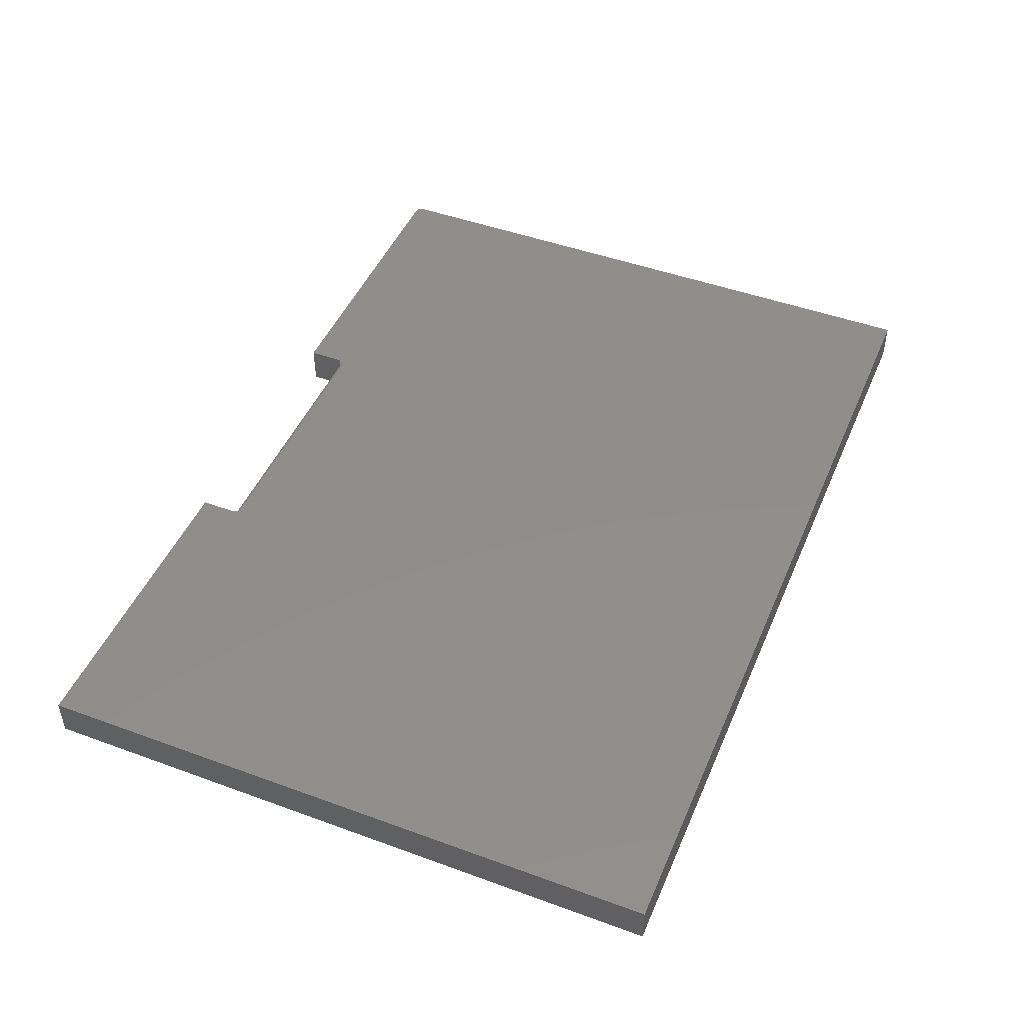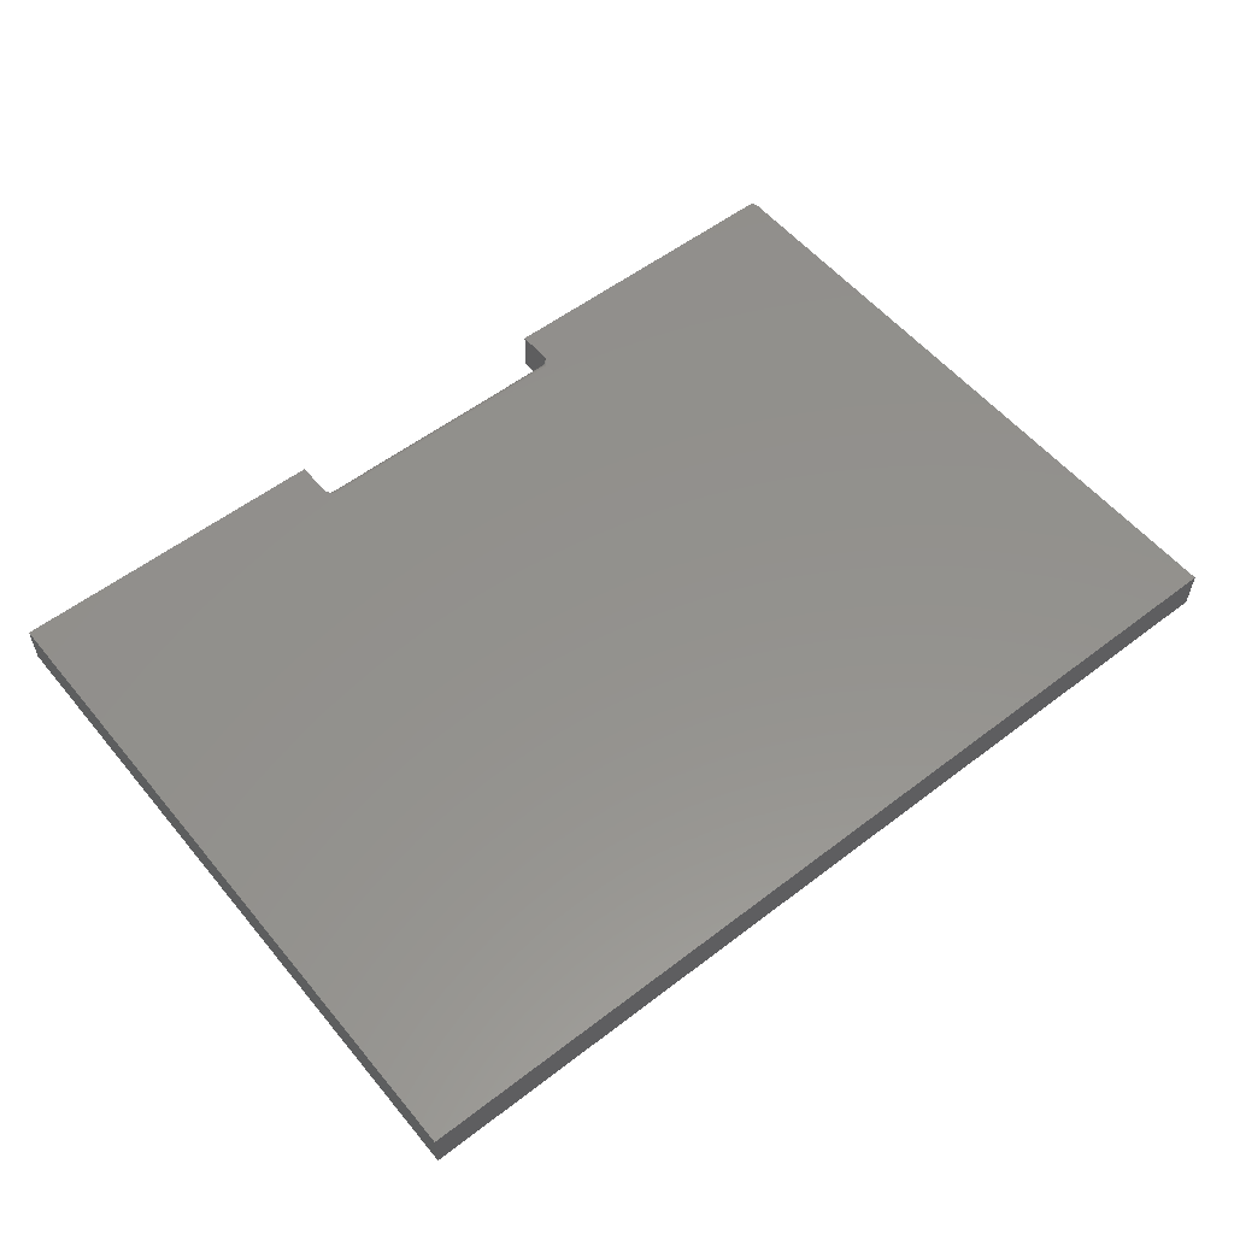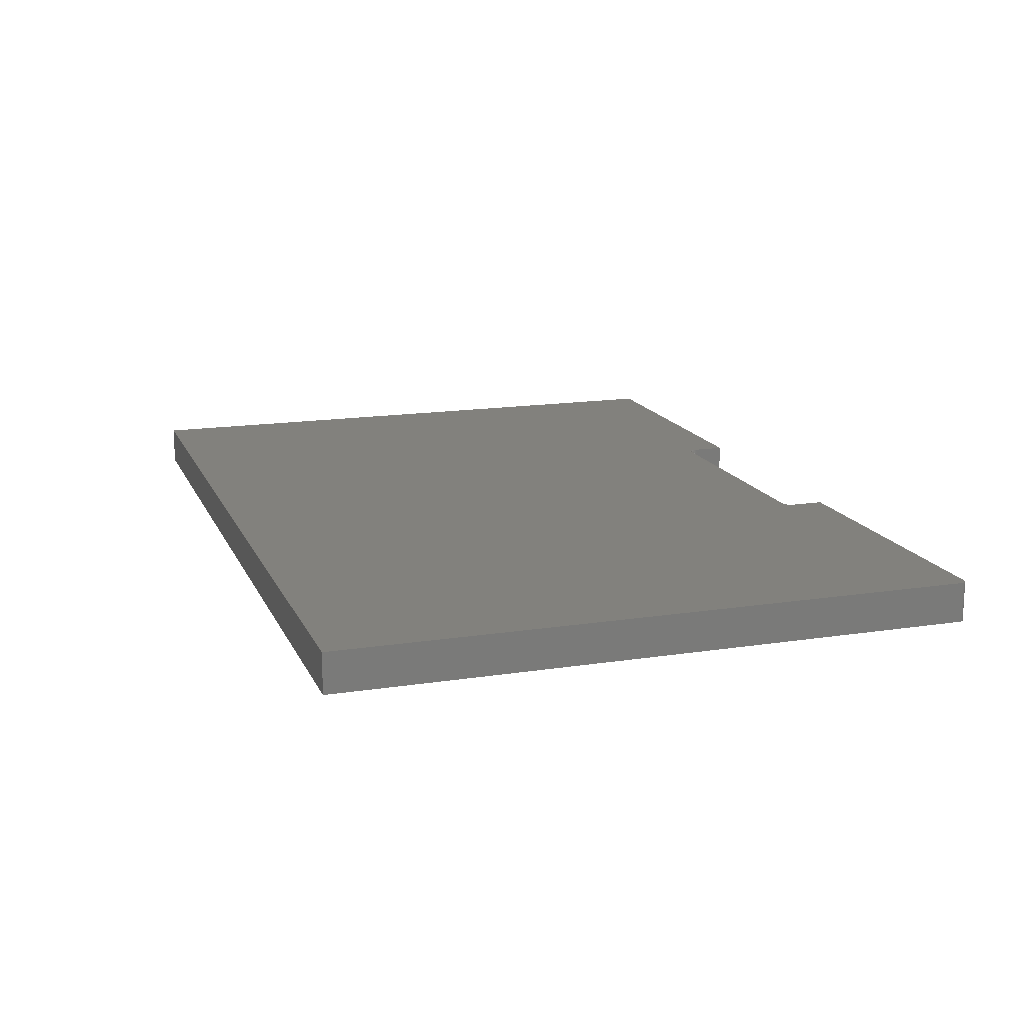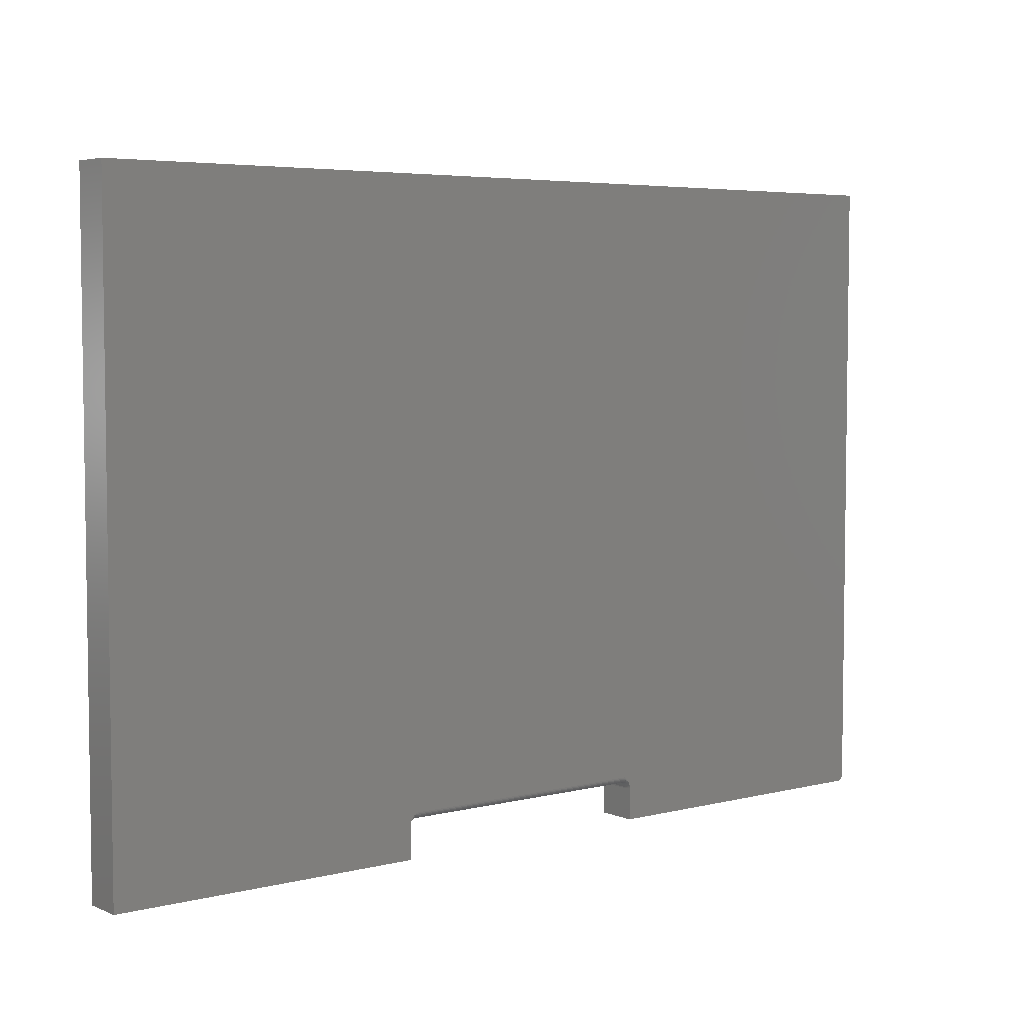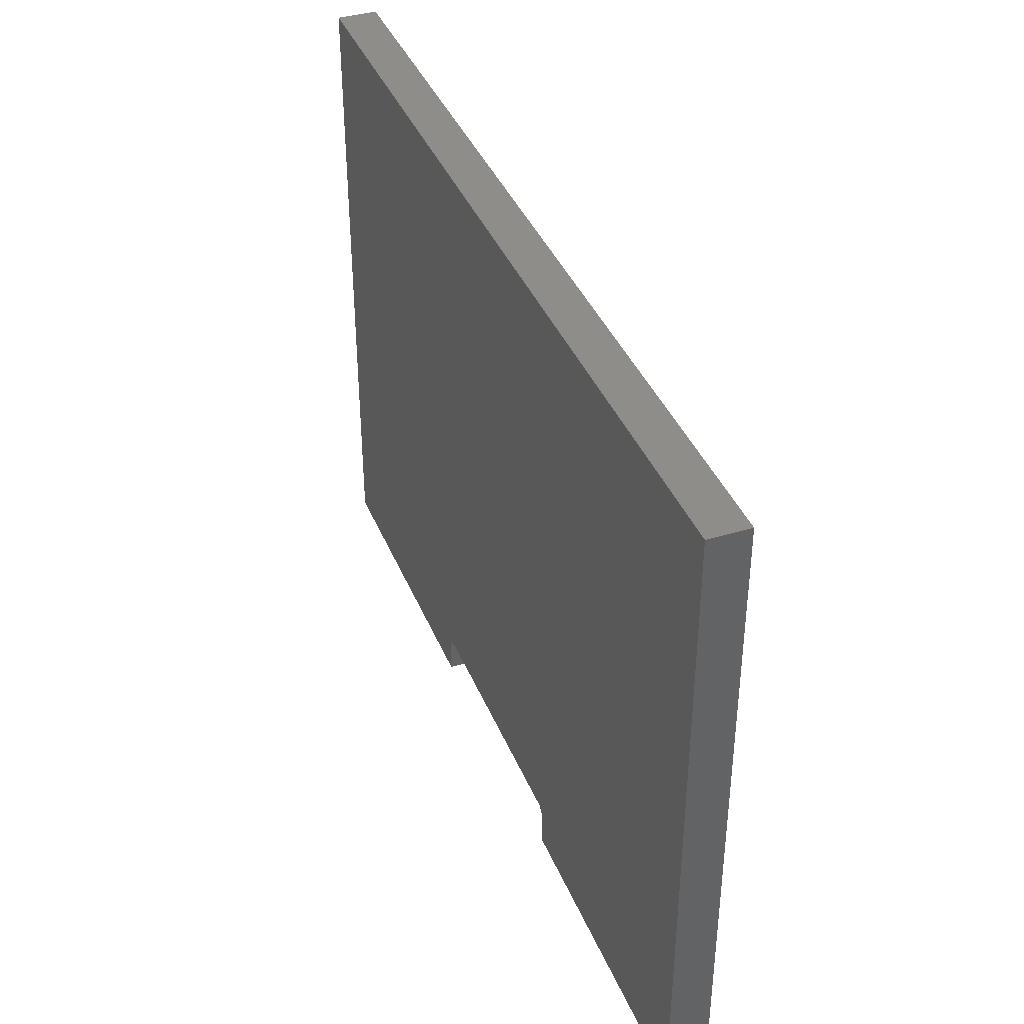
<metadata>
{"format":"stl","ext":"stl","renderer":"f3d","projection":"perspective","resolution":1024,"background":"white","views":[{"elev":47.0,"azim":112.5,"up":"+Z"},{"elev":55.2,"azim":141.1,"up":"+Z"},{"elev":15.6,"azim":-108.1,"up":"+Z"},{"elev":5.0,"azim":142.0,"up":"+Y"},{"elev":39.2,"azim":-110.9,"up":"+Y"}]}
</metadata>
<code>
# stl→obj: 218 verts, 432 faces
v 0.1571 -0.6978 0.04688
v 0.5312 0.004934 0.04688
v -0.1493 -0.6978 0.04688
v 0.1618 -0.703 0.04688
v 0.1634 -0.7057 0.04688
v 0.1641 -0.7071 0.04688
v 0.1645 -0.7085 0.04688
v 0.5312 -0.75 0.04688
v -0.5234 0.004934 0.04688
v -0.1563 -0.7071 0.04688
v -0.1549 -0.7043 0.04688
v -0.1519 -0.7005 0.04688
v -0.5234 -0.7422 0.04688
v -0.5233 -0.7437 0.04688
v -0.1571 -0.7113 0.04688
v -0.157 -0.7099 0.04688
v -0.1567 -0.7085 0.04688
v -0.5228 -0.7452 0.04688
v -0.5221 -0.7465 0.04688
v -0.5211 -0.7477 0.04688
v -0.52 -0.7487 0.04688
v -0.5186 -0.7494 0.04688
v -0.5171 -0.7498 0.04688
v -0.5156 -0.75 0.04688
v -0.1571 -0.75 0.04688
v 0.1648 -0.7099 0.04688
v 0.1649 -0.7113 0.04688
v 0.1649 -0.75 0.04688
v -0.1493 -0.6978 0
v 0.5312 0.004934 0
v 0.1571 -0.6978 0
v 0.1597 -0.7005 0
v -0.1567 -0.7085 0
v -0.157 -0.7099 0
v -0.5234 -0.7422 0
v 0.5312 -0.75 0
v 0.1641 -0.7071 0
v 0.1627 -0.7043 0
v -0.1571 -0.7113 0
v -0.1571 -0.75 0
v -0.5156 -0.75 0
v -0.5171 -0.7498 0
v -0.5186 -0.7494 0
v -0.52 -0.7487 0
v -0.5211 -0.7477 0
v -0.5221 -0.7465 0
v -0.5228 -0.7452 0
v -0.5233 -0.7437 0
v -0.5234 0.004934 0
v -0.154 -0.703 0
v -0.1556 -0.7057 0
v -0.1563 -0.7071 0
v 0.1649 -0.75 0
v 0.1649 -0.7113 0
v 0.1648 -0.7099 0
v 0.1645 -0.7085 0
v -0.1493 -0.6993 0.0001501
v 0.1571 -0.6993 0.0001501
v -0.1493 -0.7008 0.0005947
v 0.1571 -0.7008 0.0005947
v -0.1493 -0.7021 0.001317
v 0.1571 -0.7021 0.001317
v -0.1493 -0.7033 0.002288
v 0.1571 -0.7033 0.002288
v -0.1493 -0.7043 0.003472
v 0.1571 -0.7043 0.003472
v -0.1493 -0.705 0.004823
v 0.1571 -0.705 0.004823
v -0.1493 -0.7054 0.006288
v 0.1571 -0.7054 0.006288
v -0.1493 -0.7056 0.007812
v 0.1571 -0.7056 0.007812
v -0.1493 -0.7056 0.03906
v 0.1571 -0.7056 0.03906
v -0.1493 -0.7054 0.04059
v 0.1571 -0.7054 0.04059
v -0.1493 -0.705 0.04205
v 0.1571 -0.705 0.04205
v -0.1493 -0.7043 0.0434
v 0.1571 -0.7043 0.0434
v -0.1493 -0.7033 0.04459
v 0.1571 -0.7033 0.04459
v -0.1493 -0.7021 0.04556
v 0.1571 -0.7021 0.04556
v -0.1493 -0.7008 0.04628
v 0.1571 -0.7008 0.04628
v -0.1493 -0.6993 0.04672
v 0.1571 -0.6993 0.04672
v -0.1571 -0.7125 0.002468
v -0.1571 -0.7132 0.005099
v -0.1571 -0.7134 0.007812
v -0.1571 -0.7134 0.03906
v -0.1571 -0.7132 0.04178
v -0.1571 -0.7125 0.04441
v -0.1508 -0.7008 0.04642
v -0.1558 -0.7072 0.04533
v -0.1548 -0.7062 0.04467
v -0.1536 -0.7054 0.04413
v -0.1522 -0.7048 0.04373
v -0.1508 -0.7044 0.04349
v -0.1548 -0.7079 0.03906
v -0.1558 -0.7088 0.04126
v -0.1558 -0.7091 0.03906
v -0.1565 -0.7102 0.04153
v -0.1565 -0.7104 0.03906
v -0.1569 -0.7116 0.04181
v -0.1569 -0.7119 0.03906
v -0.1548 -0.7077 0.04103
v -0.1536 -0.7069 0.03906
v -0.1536 -0.7067 0.04084
v -0.1522 -0.7062 0.03906
v -0.1522 -0.706 0.0407
v -0.1508 -0.7057 0.03906
v -0.1508 -0.7056 0.04062
v -0.1548 -0.7071 0.04293
v -0.1558 -0.7082 0.04338
v -0.1565 -0.7095 0.0439
v -0.1569 -0.7108 0.04446
v -0.1536 -0.7062 0.04256
v -0.1522 -0.7055 0.04228
v -0.1508 -0.7051 0.04211
v -0.1558 -0.7072 0.001543
v -0.1548 -0.7049 0.0006702
v -0.1508 -0.7022 0.001192
v -0.1522 -0.7025 0.0008222
v -0.1548 -0.7077 0.005842
v -0.1558 -0.7091 0.007812
v -0.1558 -0.7088 0.005611
v -0.1565 -0.7104 0.007812
v -0.1565 -0.7102 0.005347
v -0.1569 -0.7119 0.007812
v -0.1569 -0.7116 0.005062
v -0.1548 -0.7079 0.007812
v -0.1536 -0.7067 0.006031
v -0.1536 -0.7069 0.007812
v -0.1522 -0.706 0.006172
v -0.1522 -0.7062 0.007812
v -0.1508 -0.7056 0.006259
v -0.1508 -0.7057 0.007812
v -0.1548 -0.7071 0.003947
v -0.1558 -0.7082 0.003494
v -0.1565 -0.7095 0.002977
v -0.1569 -0.7108 0.002416
v -0.1536 -0.7062 0.004319
v -0.1522 -0.7055 0.004595
v -0.1508 -0.7051 0.004765
v -0.1548 -0.7062 0.002201
v -0.1536 -0.7054 0.002741
v -0.1522 -0.7048 0.003142
v -0.1508 -0.7044 0.003389
v -0.1536 -0.7042 0.001357
v -0.1522 -0.7037 0.001868
v -0.1508 -0.7034 0.002182
v 0.1649 -0.7125 0.002468
v 0.1649 -0.7132 0.005099
v 0.1649 -0.7125 0.04441
v 0.1649 -0.7132 0.04178
v 0.1649 -0.7134 0.03906
v 0.1649 -0.7134 0.007812
v 0.1636 -0.7072 0.04533
v 0.1626 -0.7049 0.0462
v 0.1586 -0.7022 0.04568
v 0.1601 -0.7025 0.04605
v 0.1626 -0.7077 0.04103
v 0.1636 -0.7091 0.03906
v 0.1636 -0.7088 0.04126
v 0.1643 -0.7104 0.03906
v 0.1643 -0.7102 0.04153
v 0.1647 -0.7119 0.03906
v 0.1647 -0.7116 0.04181
v 0.1626 -0.7079 0.03906
v 0.1614 -0.7067 0.04084
v 0.1614 -0.7069 0.03906
v 0.1601 -0.706 0.0407
v 0.1601 -0.7062 0.03906
v 0.1586 -0.7056 0.04062
v 0.1586 -0.7057 0.03906
v 0.1626 -0.7071 0.04293
v 0.1636 -0.7082 0.04338
v 0.1643 -0.7095 0.0439
v 0.1647 -0.7108 0.04446
v 0.1614 -0.7062 0.04256
v 0.1601 -0.7055 0.04228
v 0.1586 -0.7051 0.04211
v 0.1626 -0.7062 0.04467
v 0.1614 -0.7054 0.04413
v 0.1601 -0.7048 0.04373
v 0.1586 -0.7044 0.04349
v 0.1614 -0.7042 0.04552
v 0.1601 -0.7037 0.04501
v 0.1586 -0.7034 0.04469
v 0.1586 -0.7008 0.000456
v 0.1636 -0.7072 0.001543
v 0.1626 -0.7062 0.002201
v 0.1614 -0.7054 0.002741
v 0.1601 -0.7048 0.003142
v 0.1586 -0.7044 0.003389
v 0.1626 -0.7079 0.007812
v 0.1636 -0.7088 0.005611
v 0.1636 -0.7091 0.007812
v 0.1643 -0.7102 0.005347
v 0.1643 -0.7104 0.007812
v 0.1647 -0.7116 0.005062
v 0.1647 -0.7119 0.007812
v 0.1626 -0.7077 0.005842
v 0.1614 -0.7069 0.007812
v 0.1614 -0.7067 0.006031
v 0.1601 -0.7062 0.007812
v 0.1601 -0.706 0.006172
v 0.1586 -0.7057 0.007812
v 0.1586 -0.7056 0.006259
v 0.1626 -0.7071 0.003947
v 0.1636 -0.7082 0.003494
v 0.1643 -0.7095 0.002977
v 0.1647 -0.7108 0.002416
v 0.1614 -0.7062 0.004319
v 0.1601 -0.7055 0.004595
v 0.1586 -0.7051 0.004765
f 1 2 3
f 1 4 2
f 2 4 5
f 2 5 6
f 2 6 7
f 2 7 8
f 9 10 11
f 9 11 12
f 9 12 3
f 9 3 2
f 13 14 15
f 13 15 16
f 13 16 17
f 13 17 10
f 13 10 9
f 15 14 18
f 15 18 19
f 15 19 20
f 15 20 21
f 15 21 22
f 15 22 23
f 15 23 24
f 15 24 25
f 8 7 26
f 8 26 27
f 8 27 28
f 29 30 31
f 30 32 31
f 33 34 35
f 30 36 37
f 30 37 38
f 30 38 32
f 39 40 41
f 39 41 42
f 39 42 43
f 39 43 44
f 39 44 45
f 39 45 46
f 39 46 47
f 39 47 48
f 39 48 35
f 39 35 34
f 49 30 29
f 49 29 50
f 49 50 51
f 49 51 52
f 49 52 33
f 49 33 35
f 36 53 54
f 36 54 55
f 36 55 56
f 36 56 37
f 24 41 25
f 25 41 40
f 9 49 13
f 13 49 35
f 41 24 42
f 42 24 23
f 42 23 43
f 43 23 22
f 43 22 44
f 44 22 21
f 44 21 45
f 45 21 20
f 45 20 46
f 46 20 19
f 46 19 47
f 47 19 18
f 47 18 48
f 48 18 14
f 48 14 35
f 35 14 13
f 29 31 57
f 57 31 58
f 57 58 59
f 59 58 60
f 59 60 61
f 61 60 62
f 61 62 63
f 63 62 64
f 63 64 65
f 65 64 66
f 65 66 67
f 67 66 68
f 67 68 69
f 69 68 70
f 69 70 71
f 71 70 72
f 73 71 74
f 74 71 72
f 73 74 75
f 75 74 76
f 75 76 77
f 77 76 78
f 77 78 79
f 79 78 80
f 79 80 81
f 81 80 82
f 81 82 83
f 83 82 84
f 83 84 85
f 85 84 86
f 85 86 87
f 87 86 88
f 87 88 3
f 3 88 1
f 40 89 90
f 40 39 89
f 25 40 90
f 25 90 91
f 25 91 92
f 25 92 93
f 25 93 94
f 25 94 15
f 12 95 3
f 95 87 3
f 11 81 83
f 83 12 11
f 10 96 97
f 10 97 98
f 81 10 98
f 81 11 10
f 85 87 95
f 95 12 83
f 85 95 83
f 10 17 96
f 81 98 99
f 81 99 100
f 79 81 100
f 101 102 103
f 103 102 104
f 103 104 105
f 105 104 106
f 105 106 107
f 107 106 93
f 107 93 92
f 102 101 108
f 108 101 109
f 108 109 110
f 110 109 111
f 110 111 112
f 112 111 113
f 112 113 114
f 114 113 73
f 114 73 75
f 115 96 116
f 116 96 17
f 116 17 117
f 117 17 16
f 117 16 118
f 118 16 15
f 118 15 94
f 96 115 97
f 97 115 119
f 97 119 98
f 98 119 120
f 98 120 99
f 99 120 121
f 99 121 100
f 100 121 77
f 100 77 79
f 108 116 102
f 102 116 117
f 102 117 104
f 104 117 118
f 104 118 106
f 106 118 94
f 106 94 93
f 116 108 115
f 115 108 110
f 115 110 119
f 119 110 112
f 119 112 120
f 120 112 114
f 120 114 121
f 121 114 75
f 121 75 77
f 57 50 29
f 122 33 52
f 123 51 50
f 59 61 124
f 59 124 125
f 59 125 50
f 59 50 57
f 126 127 128
f 128 127 129
f 128 129 130
f 130 129 131
f 130 131 132
f 132 131 91
f 132 91 90
f 127 126 133
f 133 126 134
f 133 134 135
f 135 134 136
f 135 136 137
f 137 136 138
f 137 138 139
f 139 138 69
f 139 69 71
f 140 128 141
f 141 128 130
f 141 130 142
f 142 130 132
f 142 132 143
f 143 132 90
f 143 90 89
f 128 140 126
f 126 140 144
f 126 144 134
f 134 144 145
f 134 145 136
f 136 145 146
f 136 146 138
f 138 146 67
f 138 67 69
f 147 141 122
f 122 141 142
f 122 142 33
f 33 142 143
f 33 143 34
f 34 143 89
f 34 89 39
f 141 147 140
f 140 147 148
f 140 148 144
f 144 148 149
f 144 149 145
f 145 149 150
f 145 150 146
f 146 150 65
f 146 65 67
f 52 51 122
f 122 51 123
f 122 123 147
f 147 123 151
f 147 151 148
f 148 151 152
f 148 152 149
f 149 152 153
f 149 153 150
f 150 153 63
f 150 63 65
f 123 50 151
f 151 50 125
f 151 125 152
f 152 125 124
f 152 124 153
f 153 124 61
f 153 61 63
f 133 103 127
f 127 103 105
f 127 105 129
f 129 105 107
f 129 107 131
f 131 107 92
f 131 92 91
f 103 133 101
f 101 133 135
f 101 135 109
f 109 135 137
f 109 137 111
f 111 137 139
f 111 139 113
f 113 139 71
f 113 71 73
f 53 154 54
f 53 155 154
f 28 27 156
f 28 156 157
f 28 157 158
f 28 158 159
f 28 159 155
f 28 155 53
f 88 4 1
f 160 7 6
f 161 5 4
f 86 84 162
f 86 162 163
f 86 163 4
f 86 4 88
f 164 165 166
f 166 165 167
f 166 167 168
f 168 167 169
f 168 169 170
f 170 169 158
f 170 158 157
f 165 164 171
f 171 164 172
f 171 172 173
f 173 172 174
f 173 174 175
f 175 174 176
f 175 176 177
f 177 176 76
f 177 76 74
f 178 166 179
f 179 166 168
f 179 168 180
f 180 168 170
f 180 170 181
f 181 170 157
f 181 157 156
f 166 178 164
f 164 178 182
f 164 182 172
f 172 182 183
f 172 183 174
f 174 183 184
f 174 184 176
f 176 184 78
f 176 78 76
f 185 179 160
f 160 179 180
f 160 180 7
f 7 180 181
f 7 181 26
f 26 181 156
f 26 156 27
f 179 185 178
f 178 185 186
f 178 186 182
f 182 186 187
f 182 187 183
f 183 187 188
f 183 188 184
f 184 188 80
f 184 80 78
f 6 5 160
f 160 5 161
f 160 161 185
f 185 161 189
f 185 189 186
f 186 189 190
f 186 190 187
f 187 190 191
f 187 191 188
f 188 191 82
f 188 82 80
f 161 4 189
f 189 4 163
f 189 163 190
f 190 163 162
f 190 162 191
f 191 162 84
f 191 84 82
f 32 192 31
f 192 58 31
f 38 64 62
f 62 32 38
f 37 193 194
f 37 194 195
f 64 37 195
f 64 38 37
f 60 58 192
f 192 32 62
f 60 192 62
f 37 56 193
f 64 195 196
f 64 196 197
f 66 64 197
f 198 199 200
f 200 199 201
f 200 201 202
f 202 201 203
f 202 203 204
f 204 203 155
f 204 155 159
f 199 198 205
f 205 198 206
f 205 206 207
f 207 206 208
f 207 208 209
f 209 208 210
f 209 210 211
f 211 210 72
f 211 72 70
f 212 193 213
f 213 193 56
f 213 56 214
f 214 56 55
f 214 55 215
f 215 55 54
f 215 54 154
f 193 212 194
f 194 212 216
f 194 216 195
f 195 216 217
f 195 217 196
f 196 217 218
f 196 218 197
f 197 218 68
f 197 68 66
f 205 213 199
f 199 213 214
f 199 214 201
f 201 214 215
f 201 215 203
f 203 215 154
f 203 154 155
f 213 205 212
f 212 205 207
f 212 207 216
f 216 207 209
f 216 209 217
f 217 209 211
f 217 211 218
f 218 211 70
f 218 70 68
f 198 173 206
f 206 173 175
f 206 175 208
f 208 175 177
f 208 177 210
f 210 177 74
f 210 74 72
f 173 198 171
f 171 198 200
f 171 200 165
f 165 200 202
f 165 202 167
f 167 202 204
f 167 204 169
f 169 204 159
f 169 159 158
f 28 53 8
f 8 53 36
f 8 36 2
f 2 36 30
f 2 30 9
f 9 30 49

</code>
